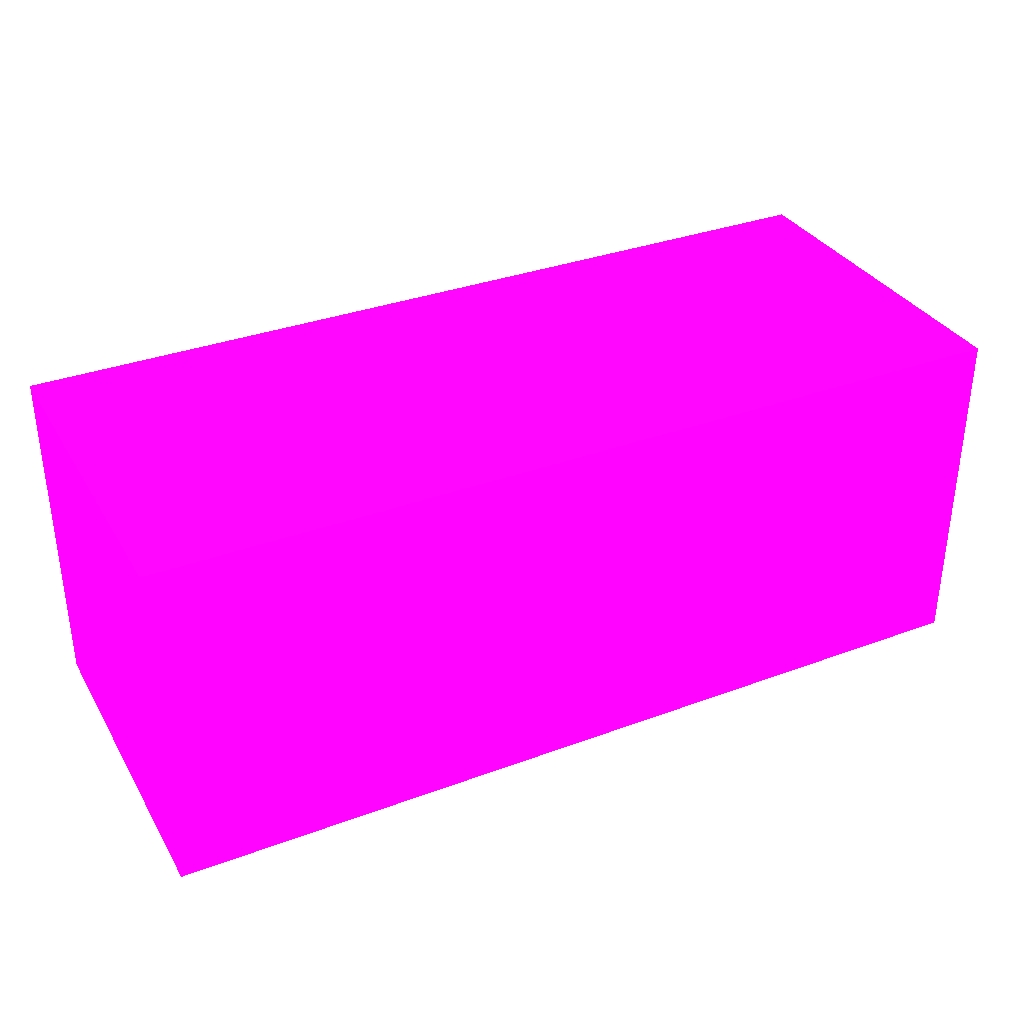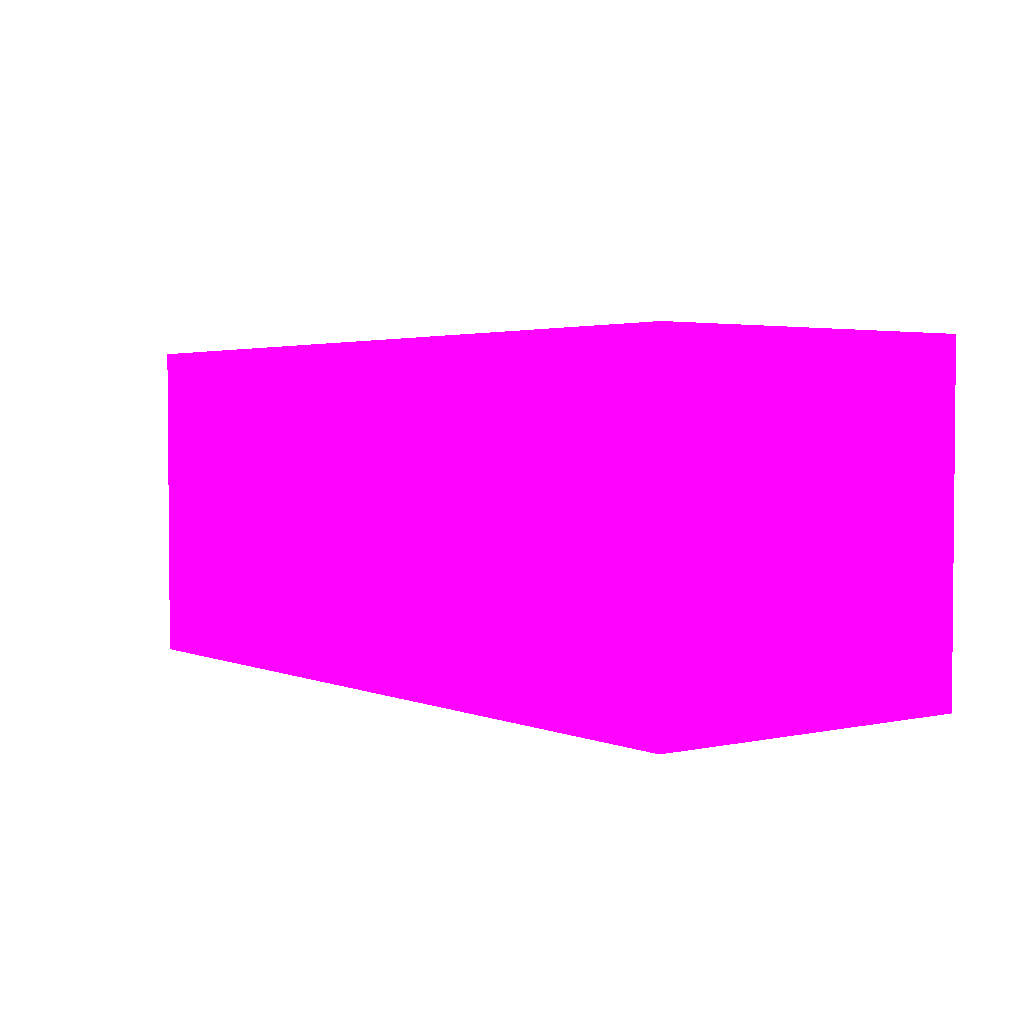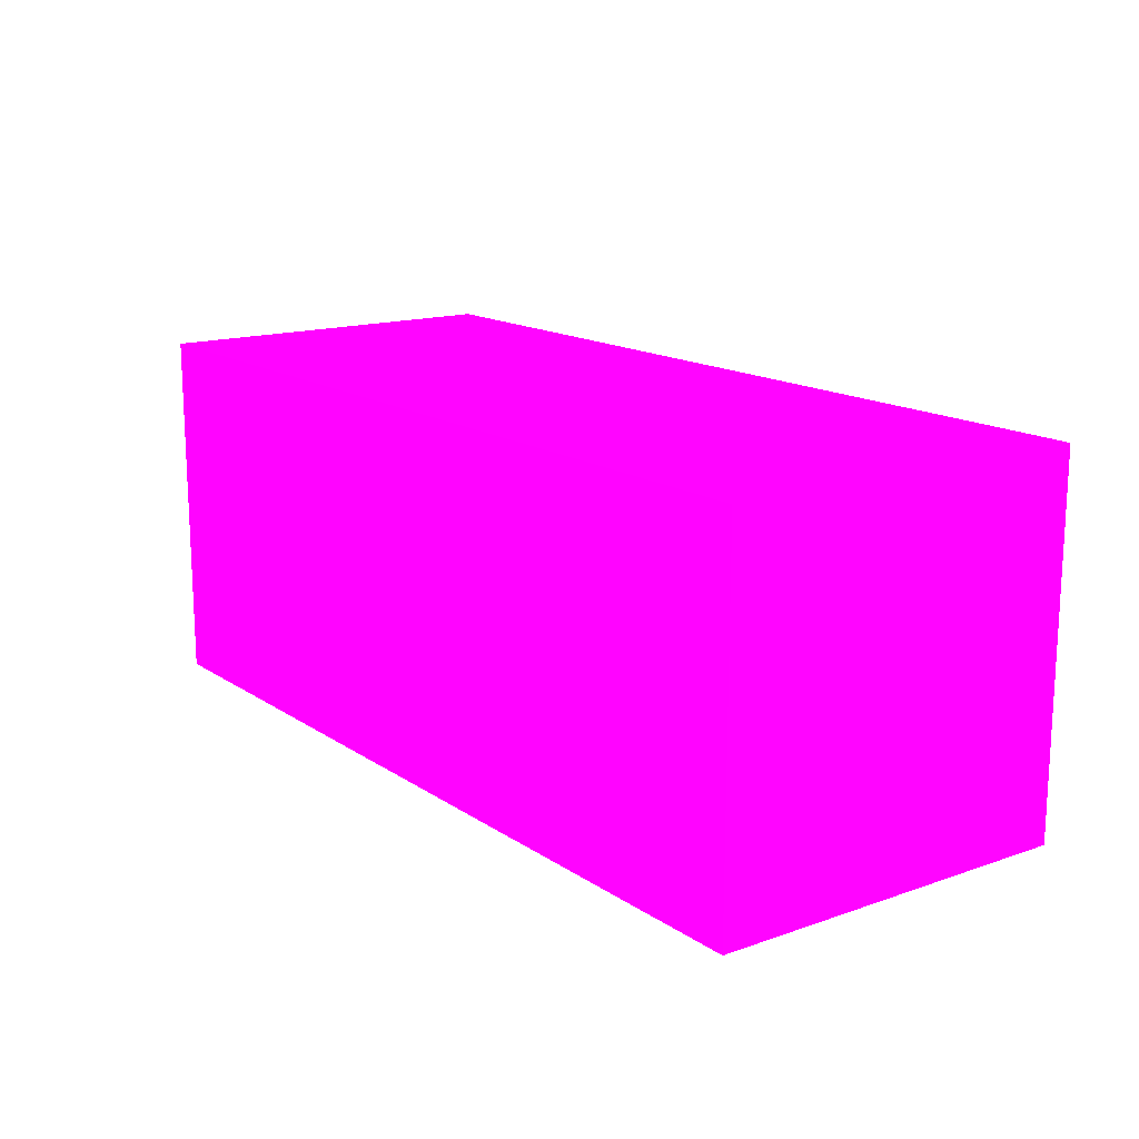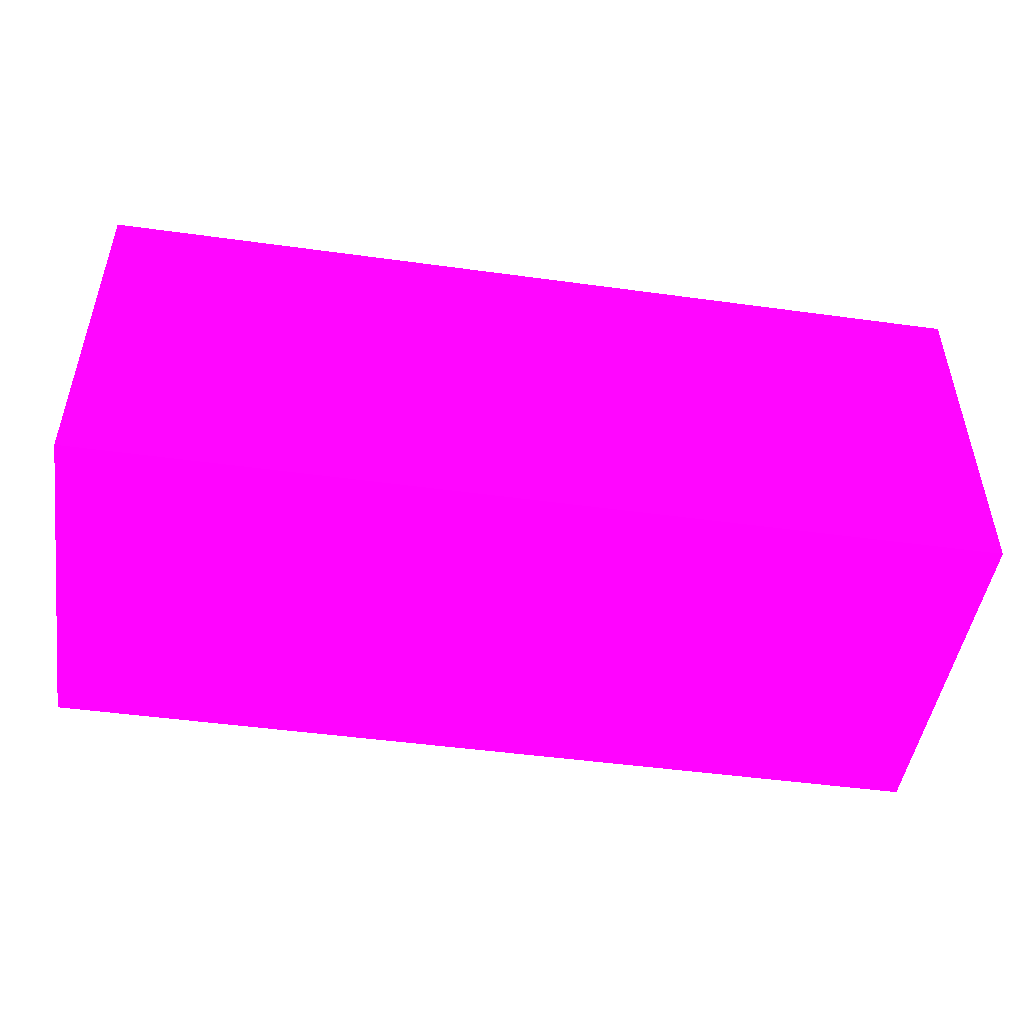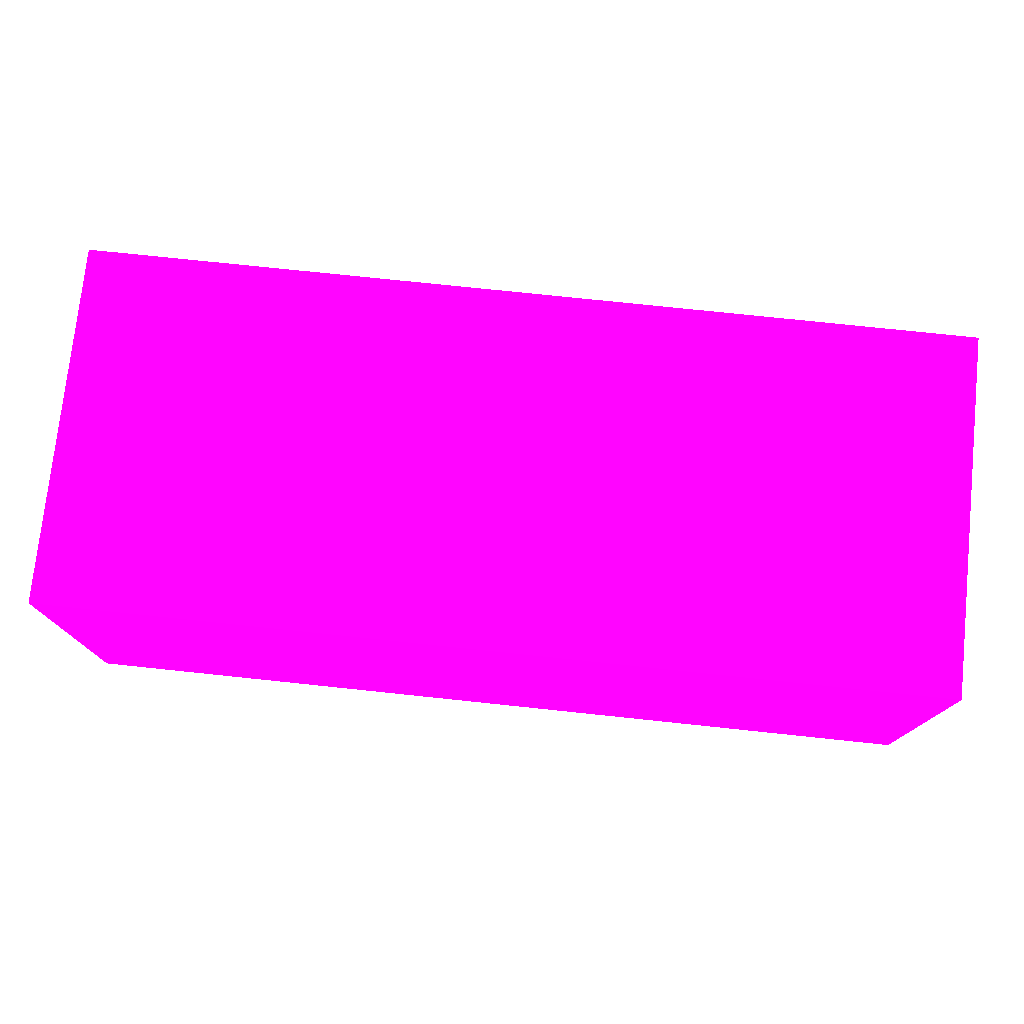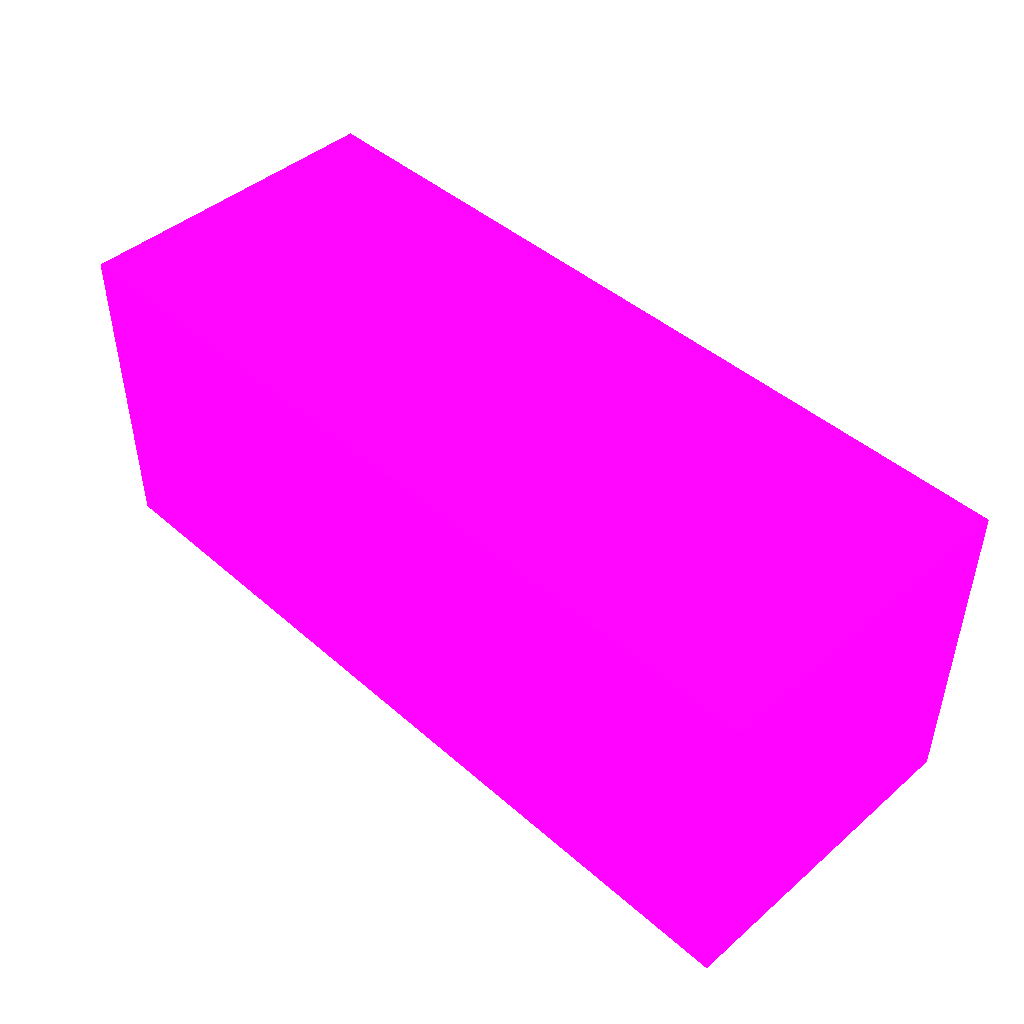
<metadata>
{"format":"obj","ext":"obj","renderer":"f3d","projection":"perspective","resolution":1024,"background":"white","views":[{"elev":34.0,"azim":153.3,"up":"+Z"},{"elev":2.7,"azim":-126.7,"up":"+Z"},{"elev":15.4,"azim":53.8,"up":"+Z"},{"elev":-48.4,"azim":171.3,"up":"+Y"},{"elev":76.0,"azim":-174.0,"up":"+Z"},{"elev":44.9,"azim":45.3,"up":"+Y"}]}
</metadata>
<code>
v 2.25 3.606 -0.2251 0.9882 0.01176 0.9608
v 2.25 3.606 -0.364 0.9882 0.01176 0.9608
v 2.248 3.606 -0.225 0.9882 0.01176 0.9608
v 2.25 3.464 -0.225 0.9882 0.01176 0.9608
v 2.25 3.464 -0.364 0.9882 0.01176 0.9608
v 1.9 3.606 -0.364 0.9882 0.01176 0.9608
v 1.9 3.606 -0.225 0.9882 0.01176 0.9608
v 1.9 3.464 -0.225 0.9882 0.01176 0.9608
v 1.9 3.464 -0.364 0.9882 0.01176 0.9608
f 1 2 6
f 1 6 7
f 1 7 3
f 1 3 4
f 1 4 5
f 1 5 2
f 2 5 9
f 2 9 6
f 3 7 8
f 3 8 4
f 4 8 9
f 4 9 5
f 6 9 8
f 6 8 7

</code>
